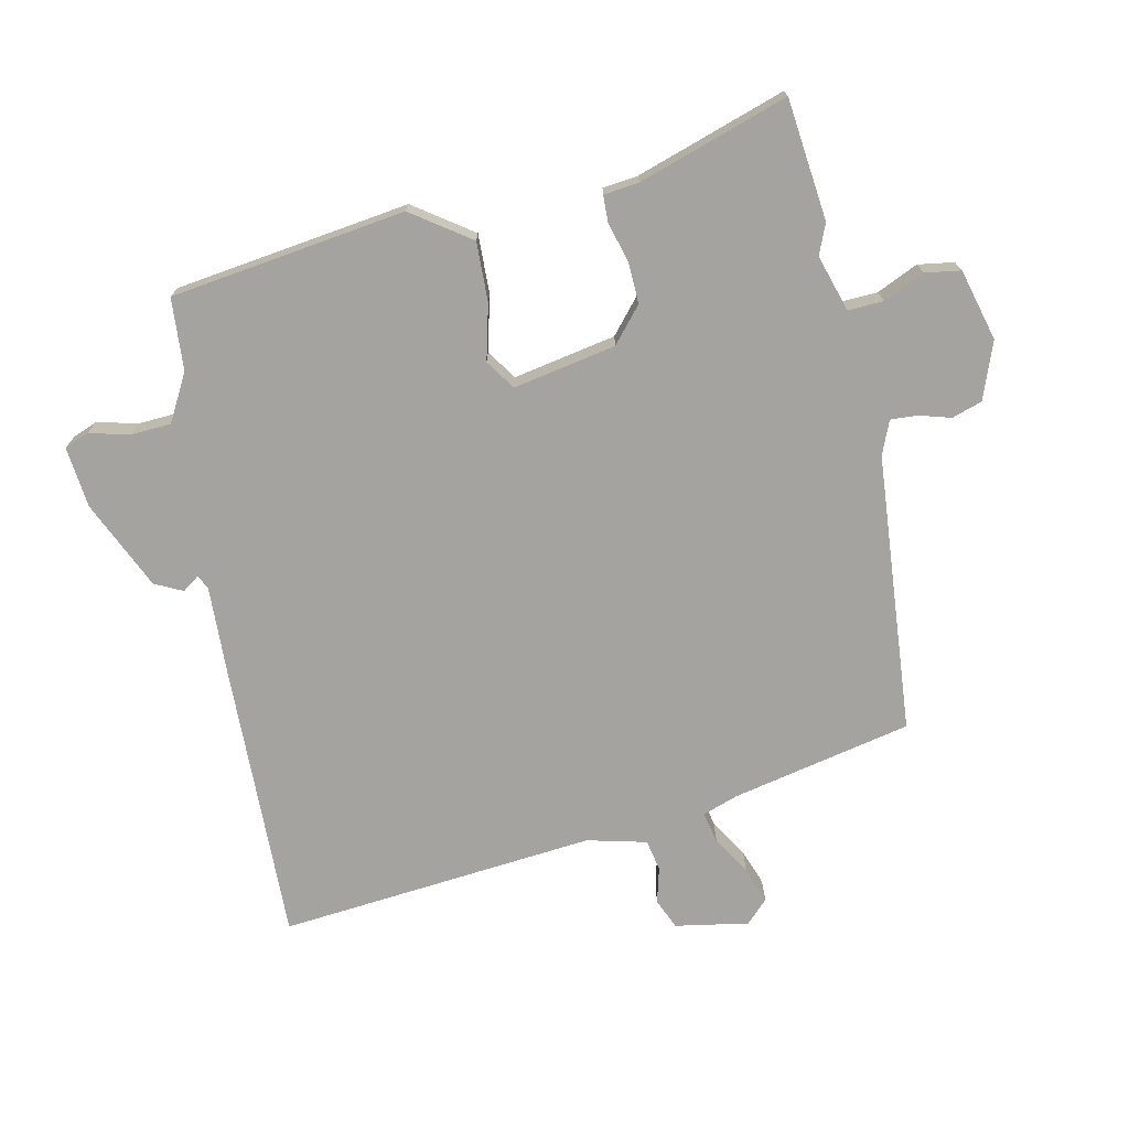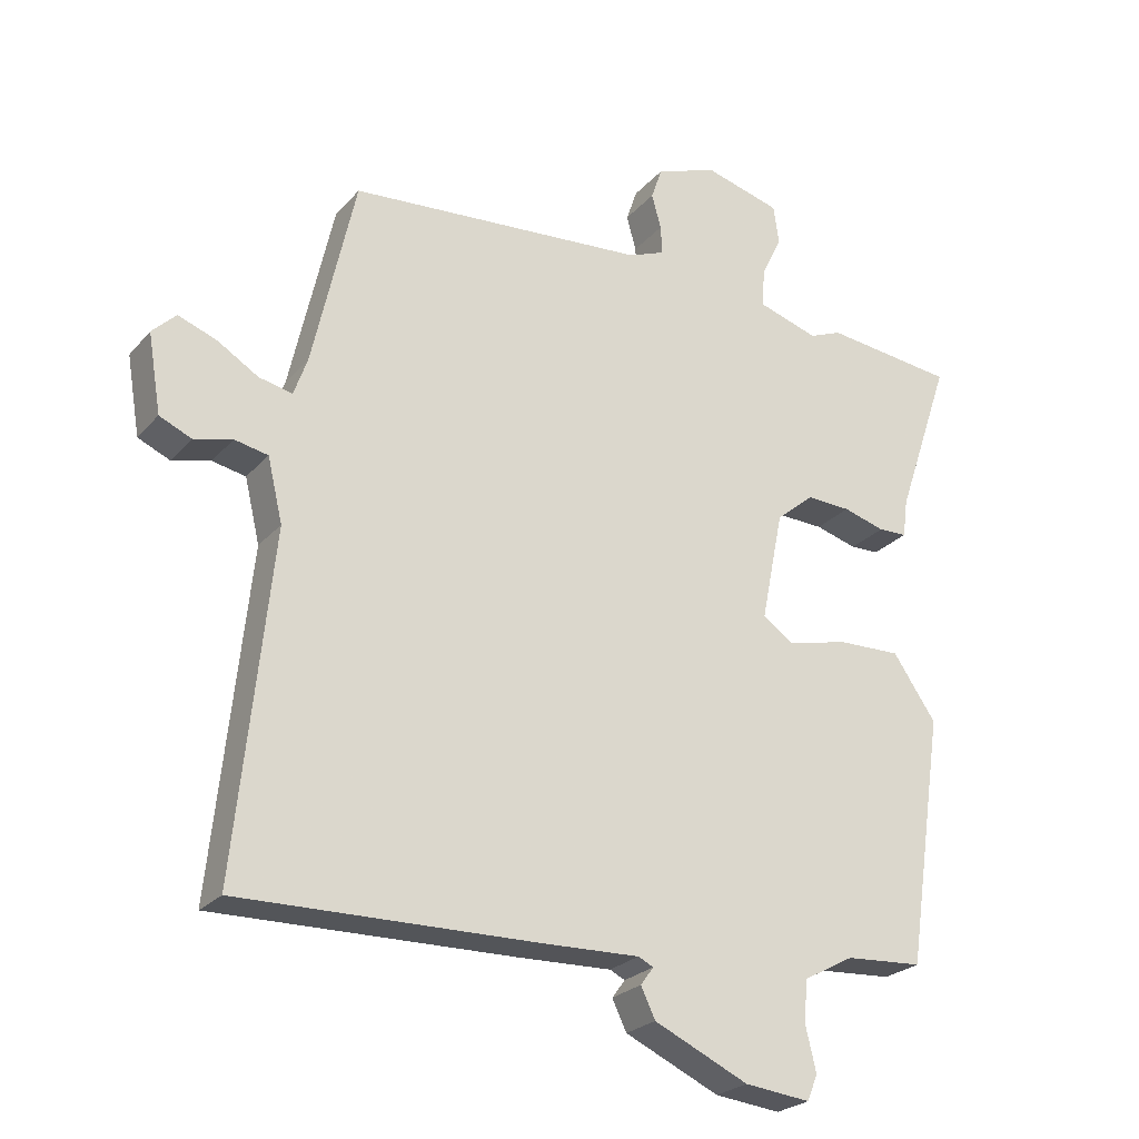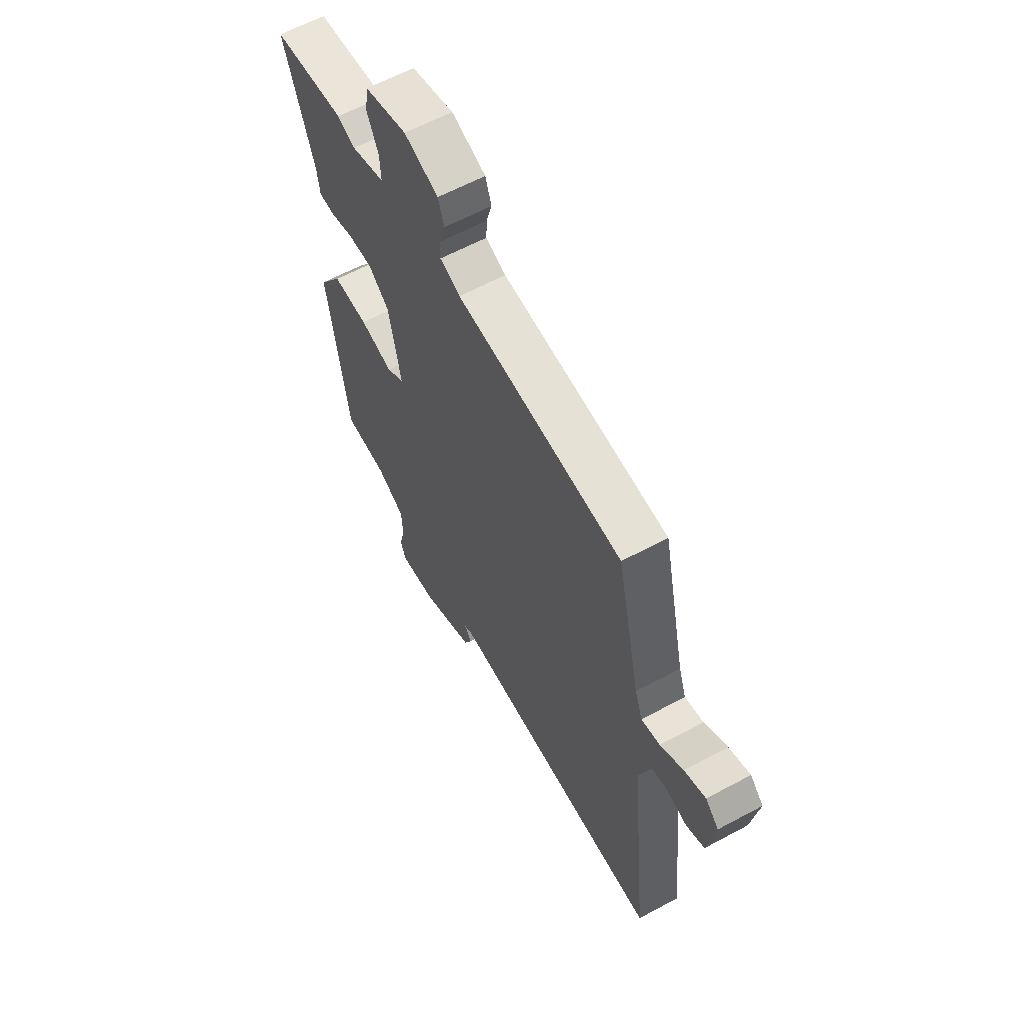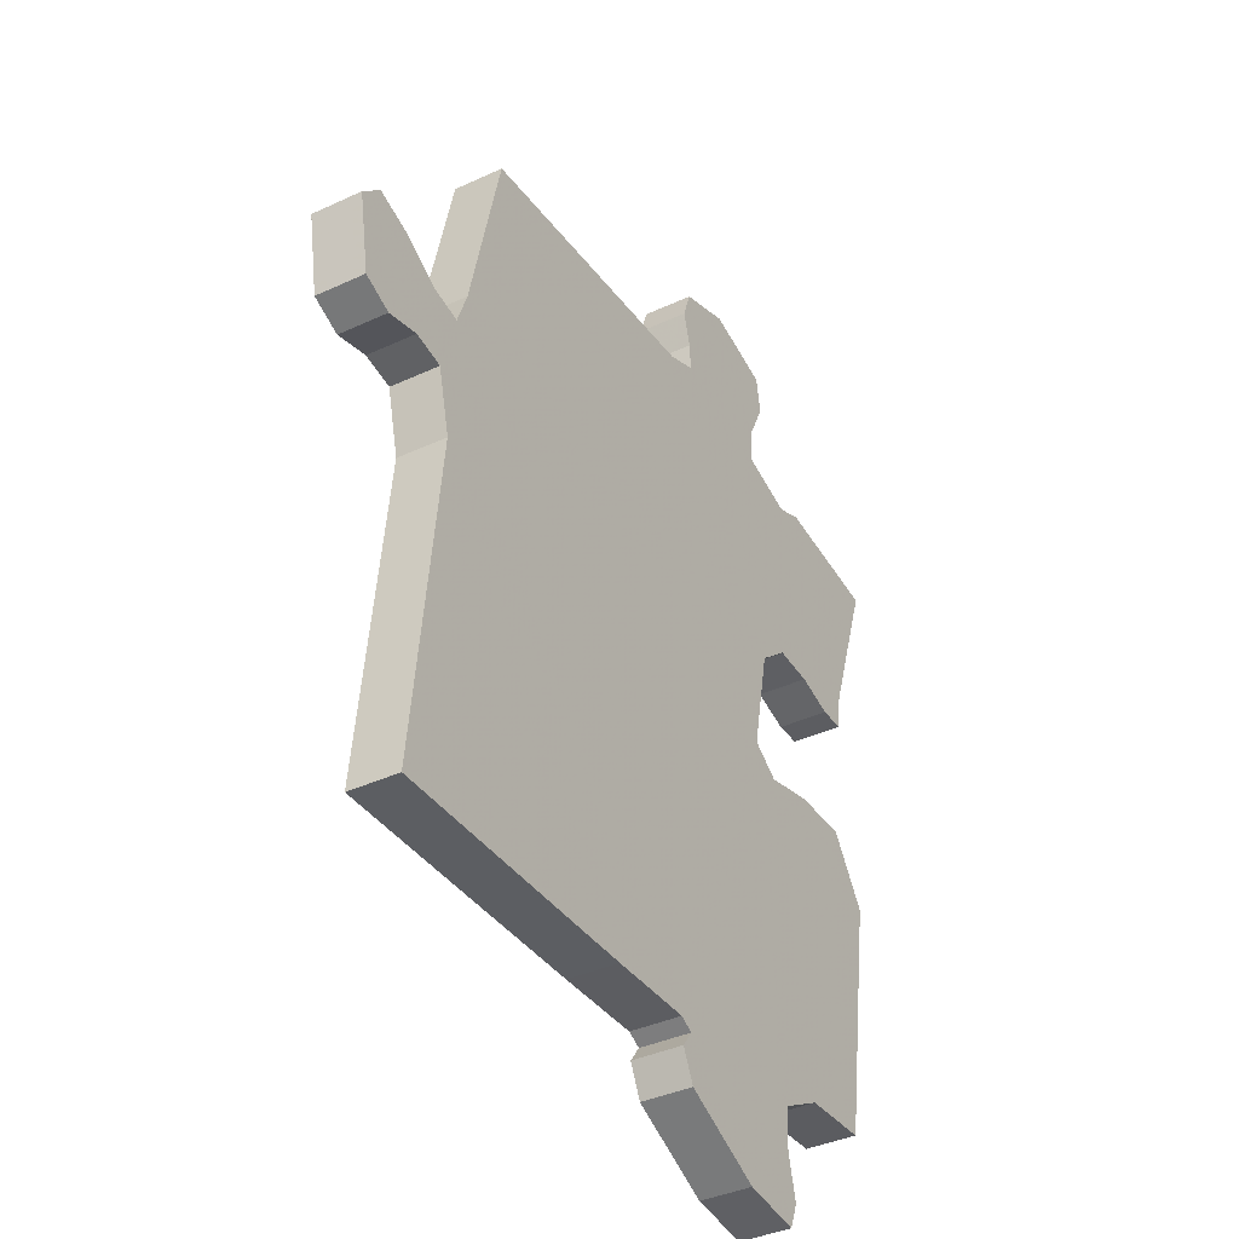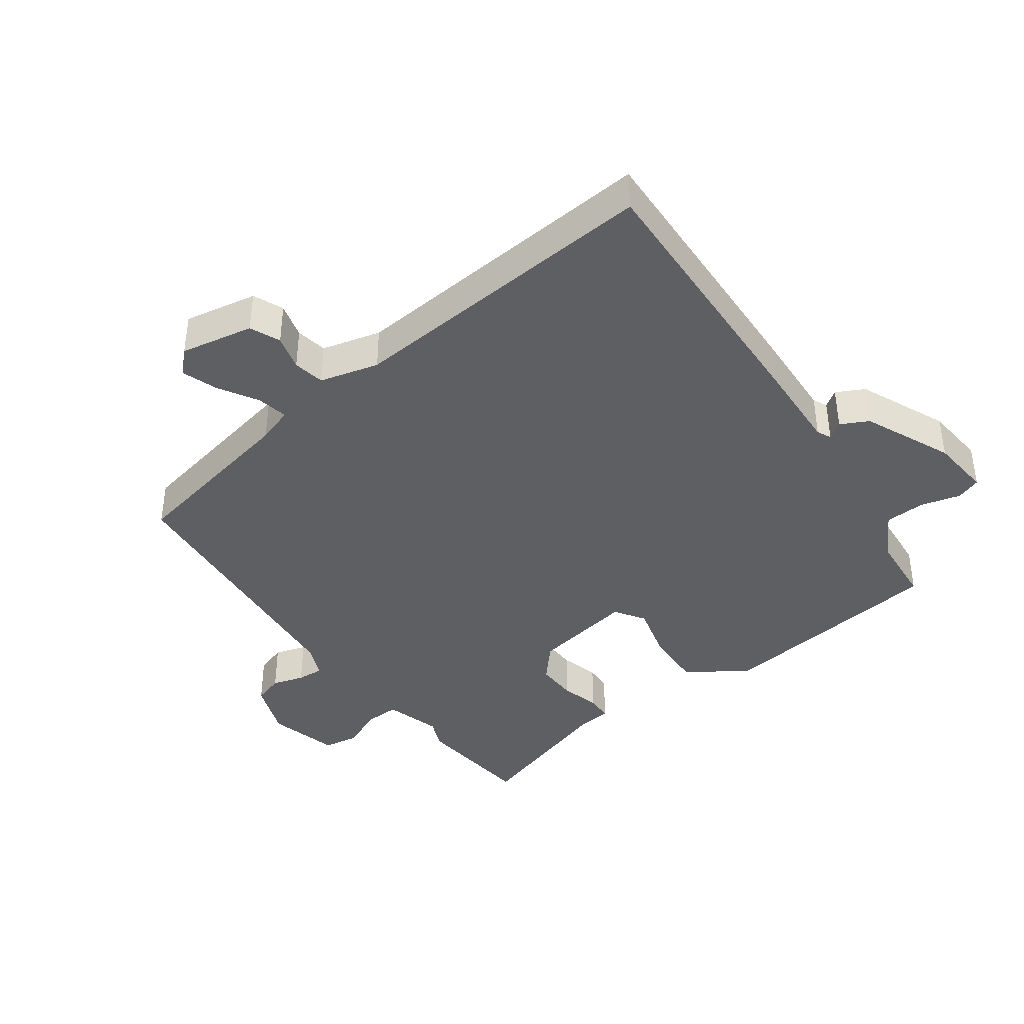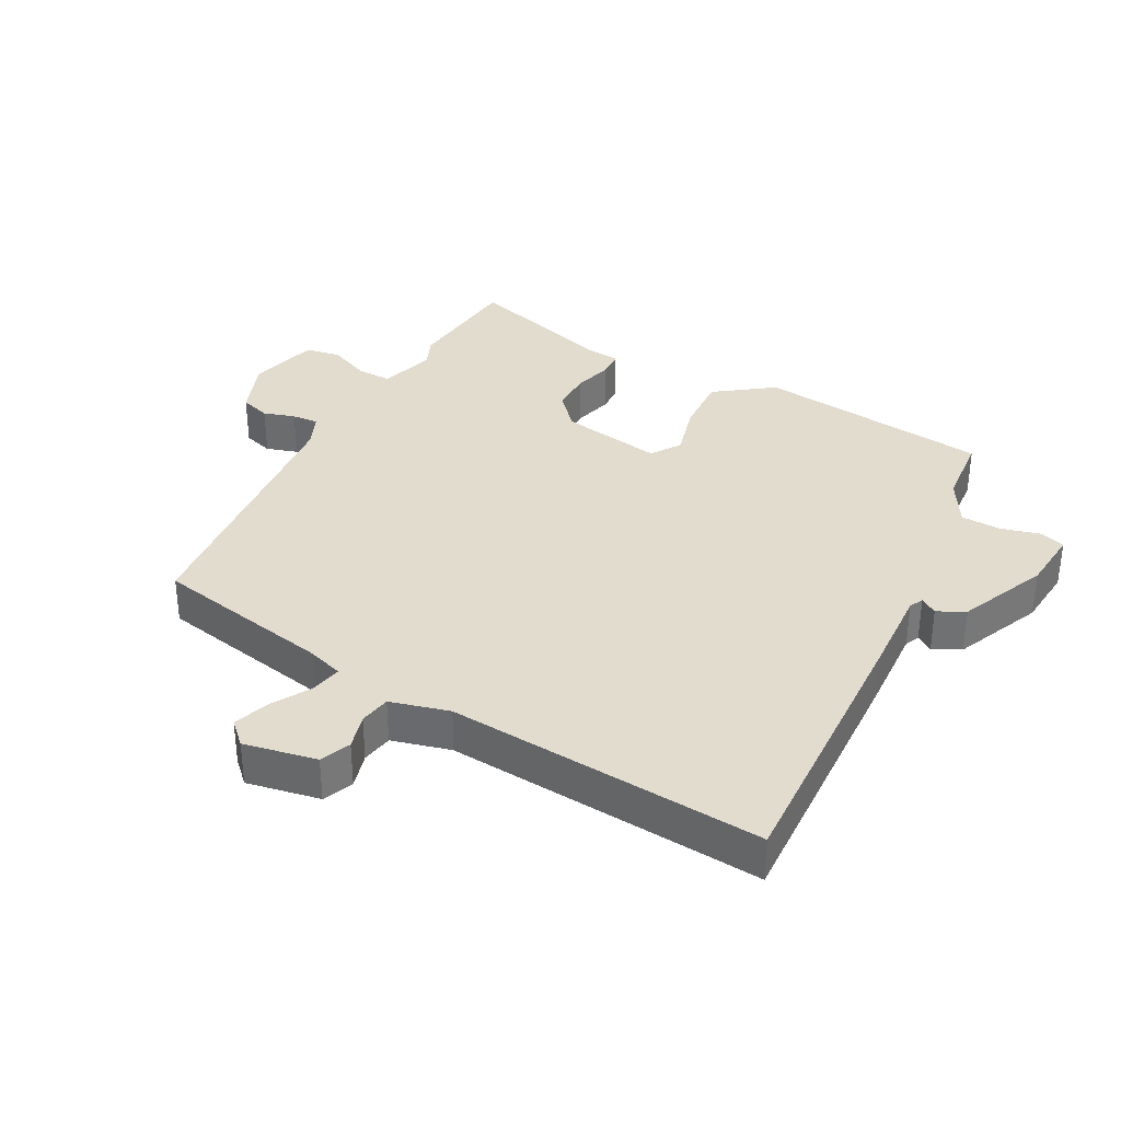
<metadata>
{"format":"obj","ext":"obj","renderer":"f3d","projection":"perspective","resolution":1024,"background":"white","views":[{"elev":-72.8,"azim":-78.5,"up":"+Y"},{"elev":-24.5,"azim":149.5,"up":"+Z"},{"elev":61.5,"azim":61.3,"up":"+Z"},{"elev":-38.4,"azim":120.4,"up":"+Z"},{"elev":-40.0,"azim":124.8,"up":"+Y"},{"elev":34.6,"azim":116.7,"up":"+Y"}]}
</metadata>
<code>
v 0.39 0.07 0.502
v 0.453 0.07 0.222
v 0.473 0.07 0.166
v 0.522 0.07 0.177
v 0.582 0.07 0.214
v 0.638 0.07 0.235
v 0.673 0.07 0.201
v 0.654 0.07 0.086
v 0.607 0.07 0.065
v 0.551 0.07 0.079
v 0.502 0.07 0.069
v 0.48 0.07 -0.024
v 0.532 0.07 -0.52
v 0.095 0.07 -0.513
v -0.046 0.07 -0.509
v -0.068 0.07 -0.52
v -0.049 0.07 -0.546
v -0.07 0.07 -0.59
v -0.208 0.07 -0.654
v -0.304 0.07 -0.665
v -0.319 0.07 -0.627
v -0.304 0.07 -0.564
v -0.308 0.07 -0.501
v -0.382 0.07 -0.461
v -0.495 0.07 -0.454
v -0.549 0.07 -0.087
v -0.486 0.07 0.005
v -0.393 0.07 0.003
v -0.306 0.07 -0.018
v -0.26 0.07 0.014
v -0.292 0.07 0.174
v -0.347 0.07 0.22
v -0.412 0.07 0.217
v -0.473 0.07 0.199
v -0.515 0.07 0.2
v -0.522 0.07 0.255
v -0.601 0.07 0.488
v -0.411 0.07 0.511
v -0.364 0.07 0.492
v -0.276 0.07 0.52
v -0.279 0.07 0.575
v -0.309 0.07 0.639
v -0.301 0.07 0.695
v -0.19 0.07 0.726
v -0.1 0.07 0.694
v -0.084 0.07 0.647
v -0.098 0.07 0.597
v -0.1 0.07 0.555
v -0.047 0.07 0.534
v 0.39 0 0.502
v 0.453 0 0.222
v 0.473 0 0.166
v 0.522 0 0.177
v 0.582 0 0.214
v 0.638 0 0.235
v 0.673 0 0.201
v 0.654 0 0.086
v 0.607 0 0.065
v 0.551 0 0.079
v 0.502 0 0.069
v 0.48 0 -0.024
v 0.532 0 -0.52
v 0.095 0 -0.513
v -0.046 0 -0.509
v -0.068 0 -0.52
v -0.049 0 -0.546
v -0.07 0 -0.59
v -0.208 0 -0.654
v -0.304 0 -0.665
v -0.319 0 -0.627
v -0.304 0 -0.564
v -0.308 0 -0.501
v -0.382 0 -0.461
v -0.495 0 -0.454
v -0.549 0 -0.087
v -0.486 0 0.005
v -0.393 0 0.003
v -0.306 0 -0.018
v -0.26 0 0.014
v -0.292 0 0.174
v -0.347 0 0.22
v -0.412 0 0.217
v -0.473 0 0.199
v -0.515 0 0.2
v -0.522 0 0.255
v -0.601 0 0.488
v -0.411 0 0.511
v -0.364 0 0.492
v -0.276 0 0.52
v -0.279 0 0.575
v -0.309 0 0.639
v -0.301 0 0.695
v -0.19 0 0.726
v -0.1 0 0.694
v -0.084 0 0.647
v -0.098 0 0.597
v -0.1 0 0.555
v -0.047 0 0.534
f 44 45 46 47
f 44 47 48
f 41 42 43 44
f 40 41 44 48
f 39 40 48 49
f 36 37 38 39
f 33 34 35 36
f 32 33 36 39
f 31 32 39 49
f 26 27 28 29
f 24 25 26 29
f 23 24 29 30
f 22 23 30
f 19 20 21 22
f 19 22 30
f 16 17 18 19
f 16 19 30
f 15 16 30 31
f 12 13 14 15
f 11 12 15 31
f 7 8 9 10
f 4 5 6 7
f 3 4 7 10
f 31 49 1 2
f 3 10 11 31
f 2 3 31
f 96 95 94 93
f 97 96 93
f 93 92 91 90
f 97 93 90 89
f 98 97 89 88
f 88 87 86 85
f 85 84 83 82
f 88 85 82 81
f 98 88 81 80
f 78 77 76 75
f 78 75 74 73
f 79 78 73 72
f 79 72 71
f 71 70 69 68
f 79 71 68
f 68 67 66 65
f 79 68 65
f 80 79 65 64
f 64 63 62 61
f 80 64 61 60
f 59 58 57 56
f 56 55 54 53
f 59 56 53 52
f 51 50 98 80
f 80 60 59 52
f 80 52 51
f 1 50 51 2
f 2 51 52 3
f 3 52 53 4
f 4 53 54 5
f 5 54 55 6
f 6 55 56 7
f 7 56 57 8
f 8 57 58 9
f 9 58 59 10
f 10 59 60 11
f 11 60 61 12
f 12 61 62 13
f 13 62 63 14
f 14 63 64 15
f 15 64 65 16
f 16 65 66 17
f 17 66 67 18
f 18 67 68 19
f 19 68 69 20
f 20 69 70 21
f 21 70 71 22
f 22 71 72 23
f 23 72 73 24
f 24 73 74 25
f 25 74 75 26
f 26 75 76 27
f 27 76 77 28
f 28 77 78 29
f 29 78 79 30
f 30 79 80 31
f 31 80 81 32
f 32 81 82 33
f 33 82 83 34
f 34 83 84 35
f 35 84 85 36
f 36 85 86 37
f 37 86 87 38
f 38 87 88 39
f 39 88 89 40
f 40 89 90 41
f 41 90 91 42
f 42 91 92 43
f 43 92 93 44
f 44 93 94 45
f 45 94 95 46
f 46 95 96 47
f 47 96 97 48
f 48 97 98 49
f 49 98 50 1

</code>
